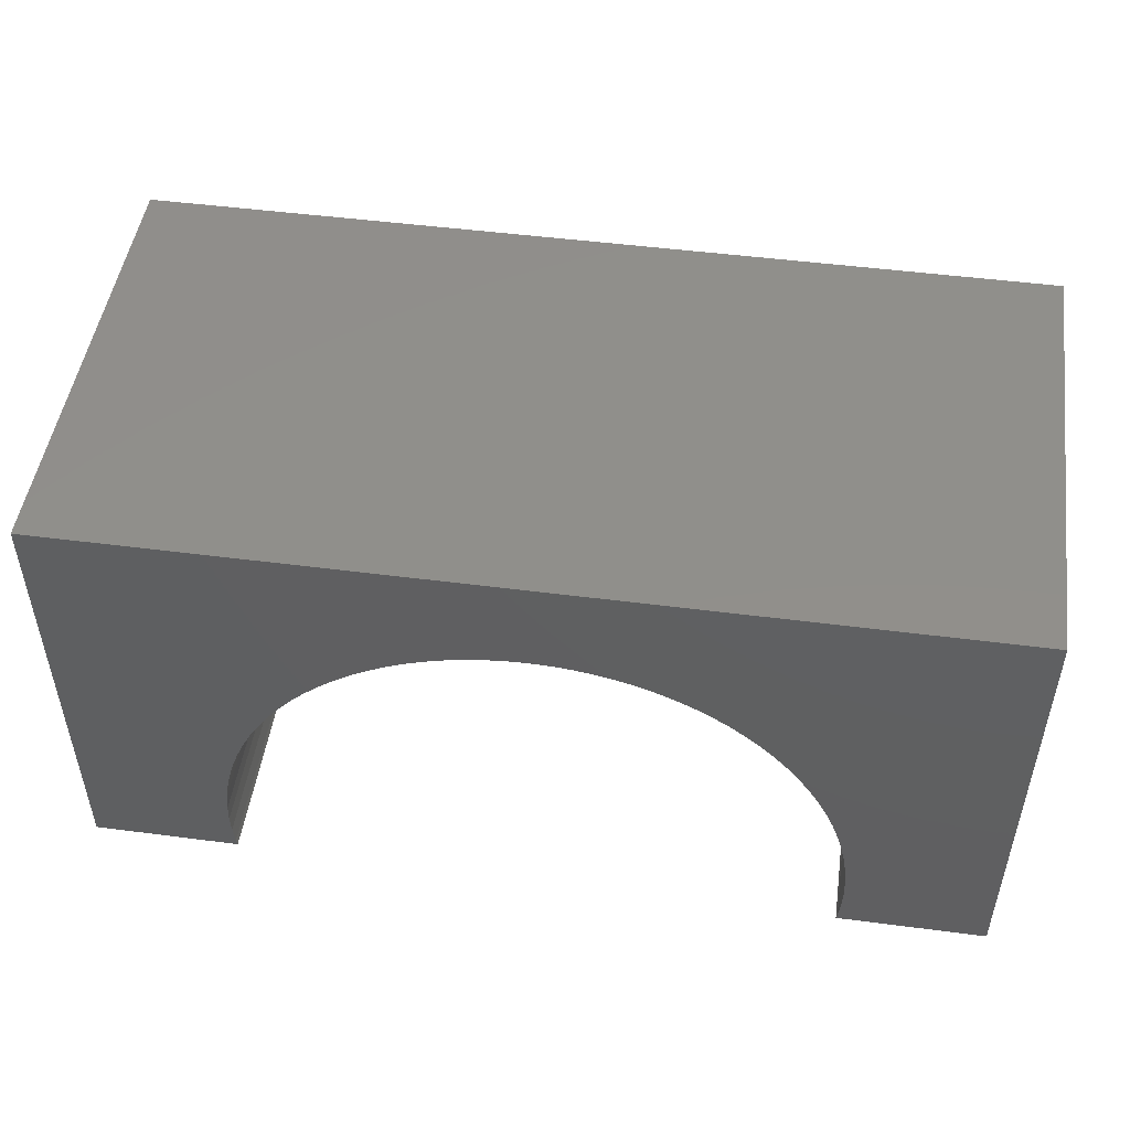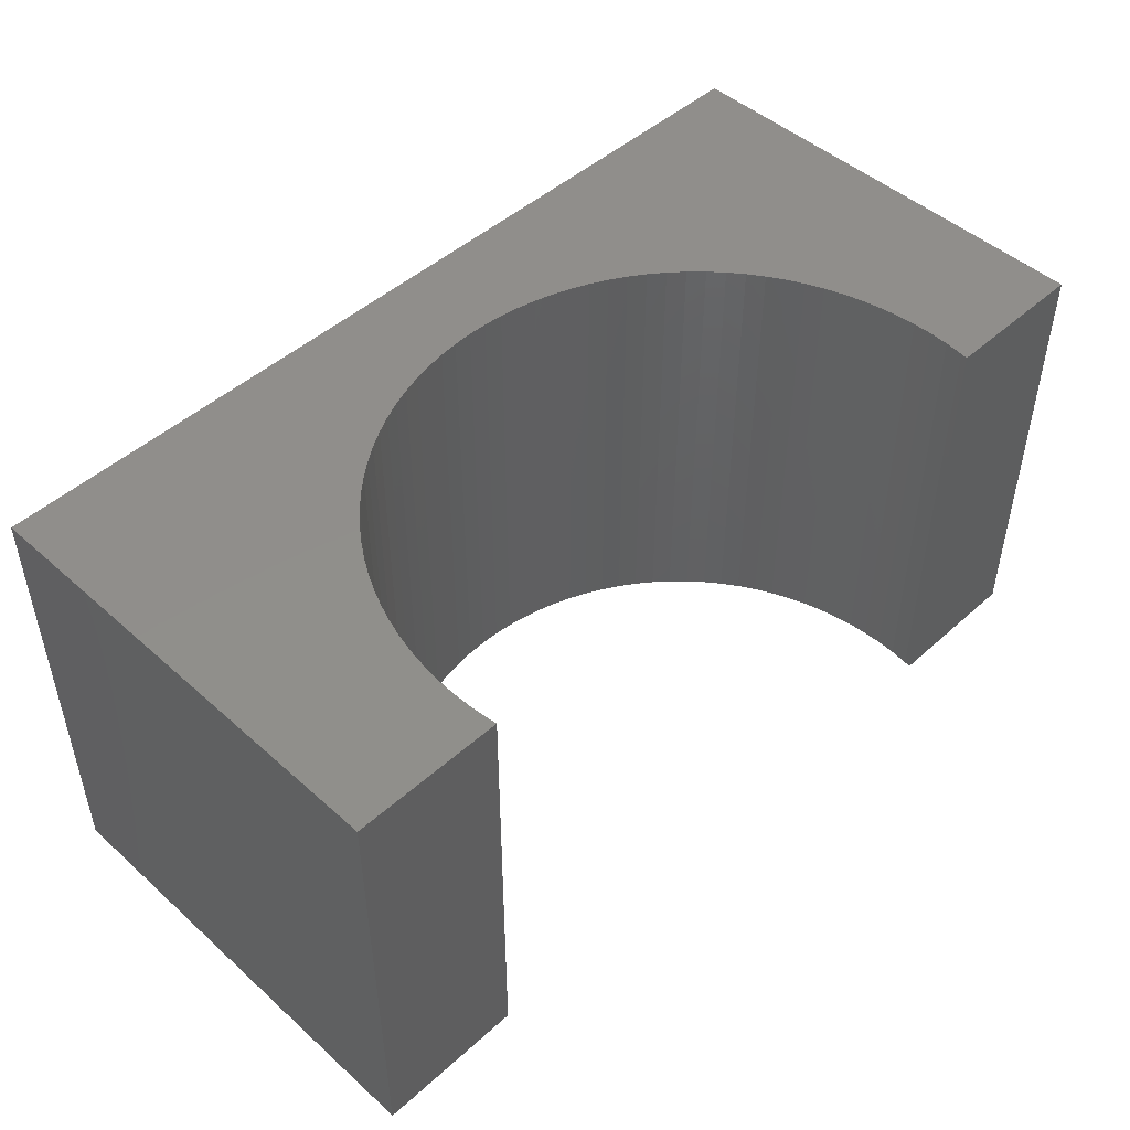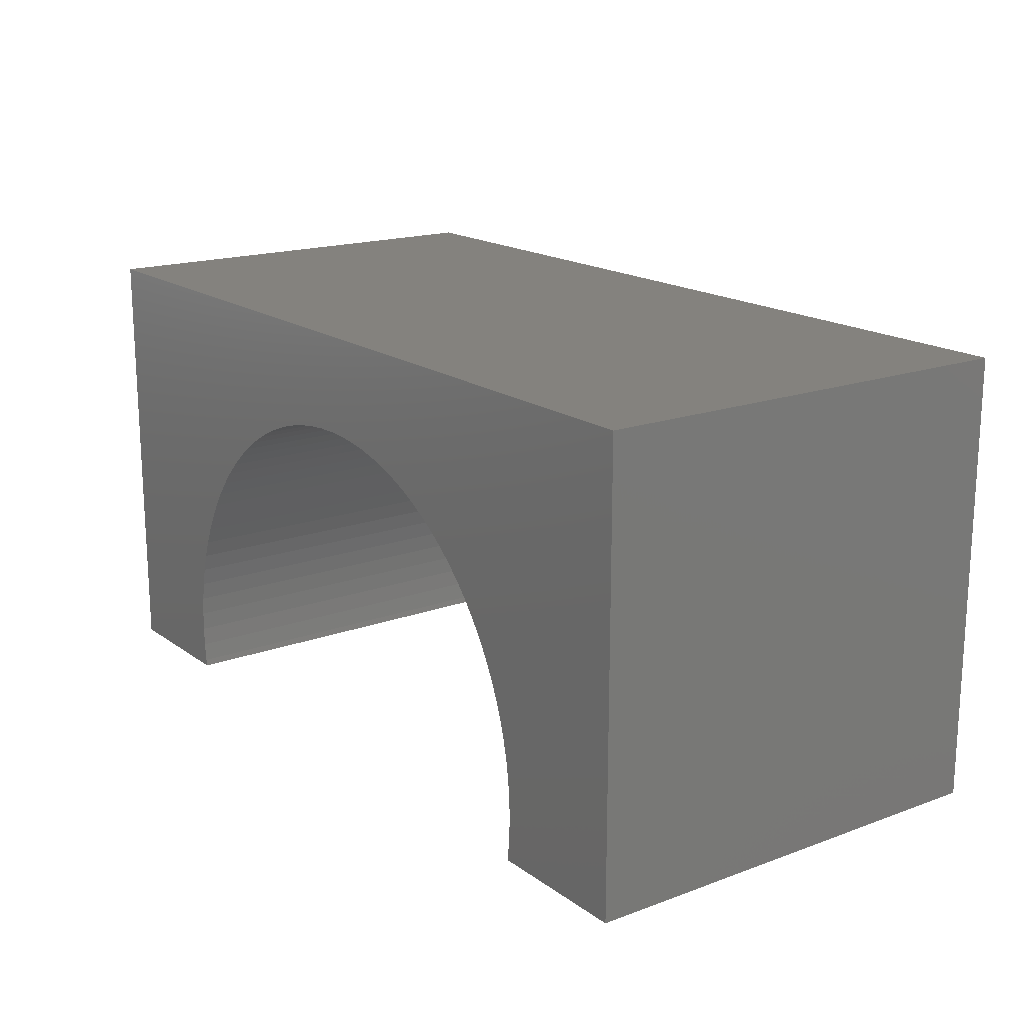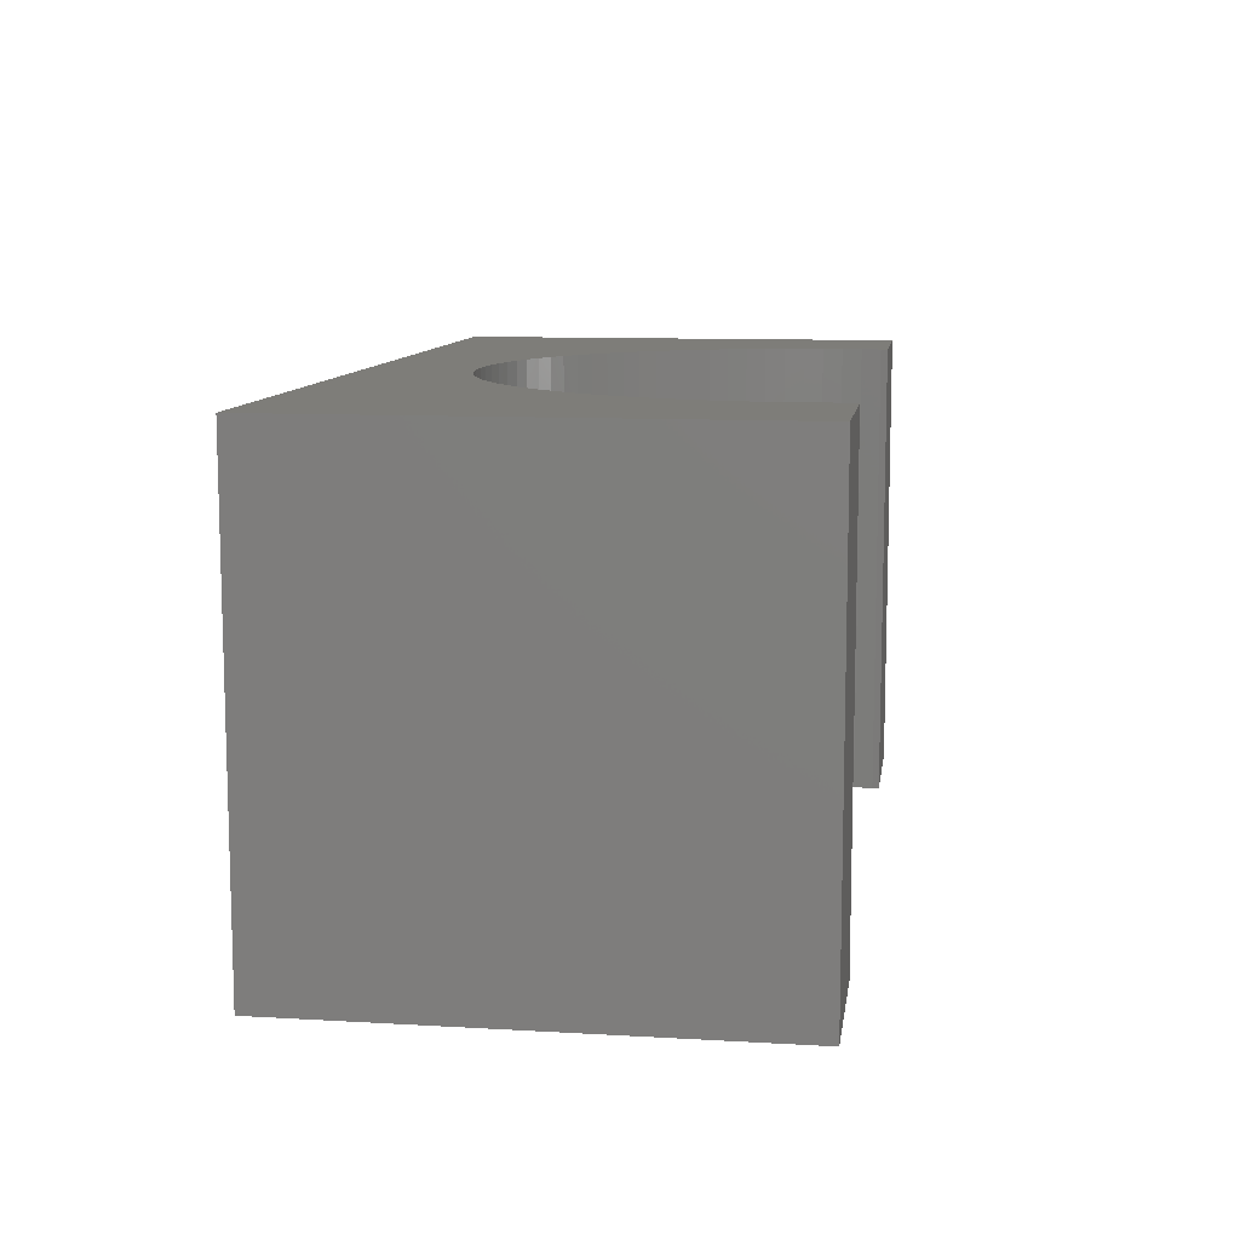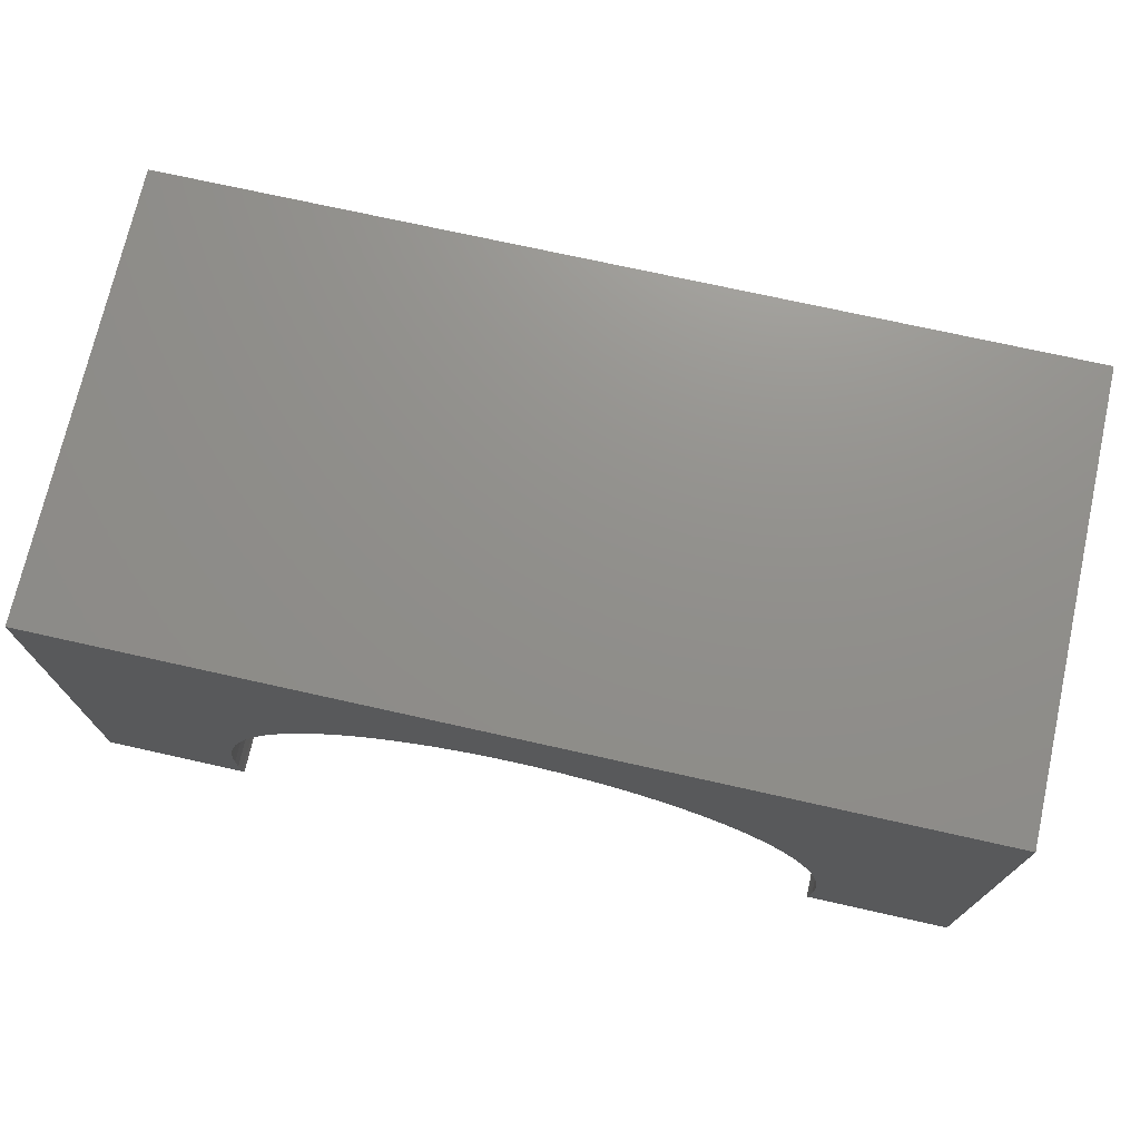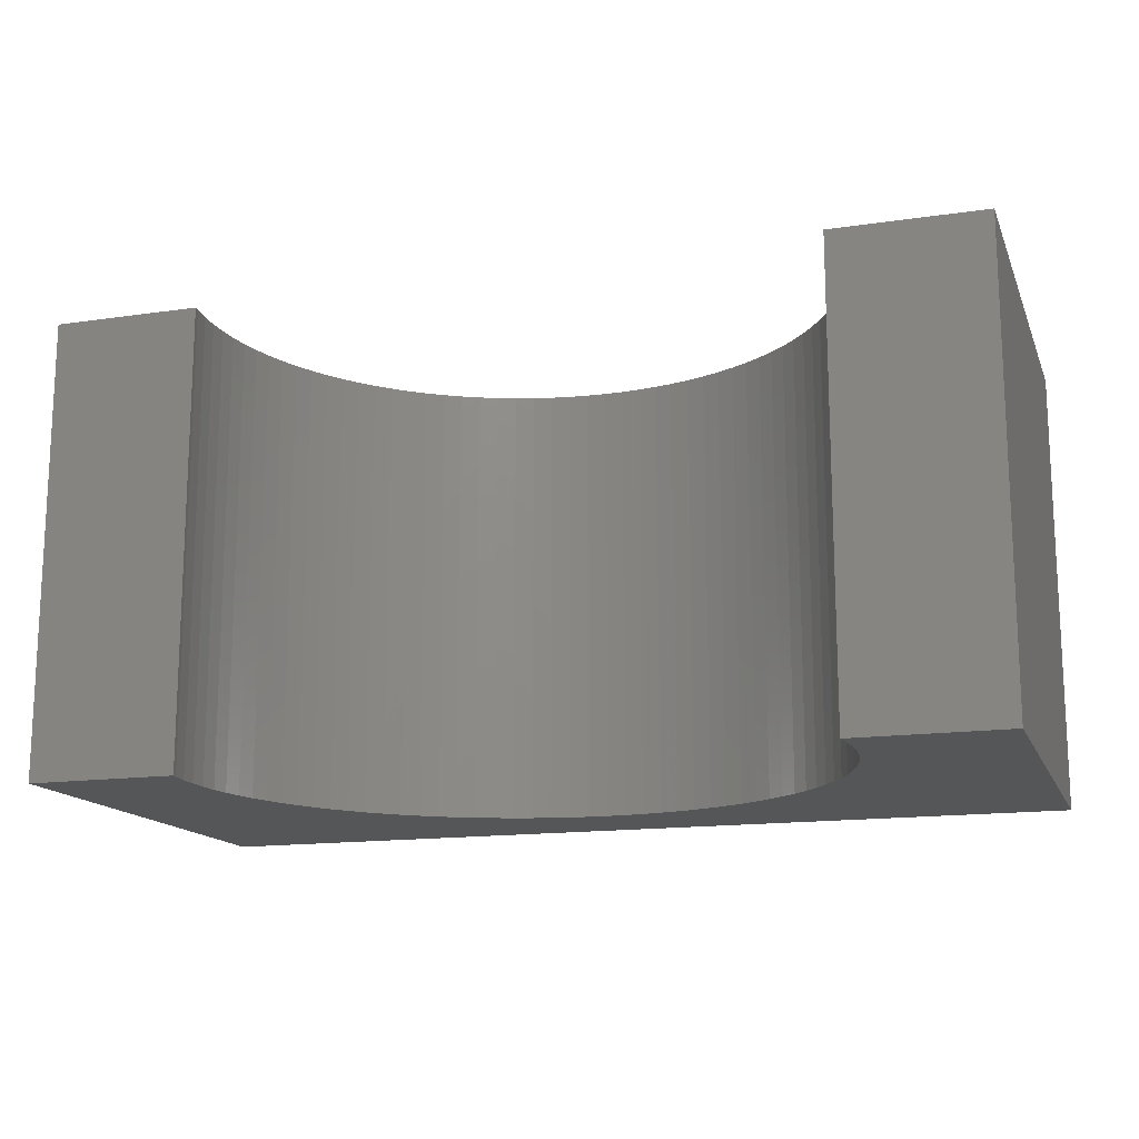
<metadata>
{"format":"stl","ext":"stl","renderer":"f3d","projection":"perspective","resolution":1024,"background":"white","views":[{"elev":49.2,"azim":-171.8,"up":"+Z"},{"elev":47.9,"azim":134.9,"up":"+Y"},{"elev":17.4,"azim":-126.0,"up":"+Z"},{"elev":10.3,"azim":98.3,"up":"+Y"},{"elev":72.7,"azim":-167.4,"up":"+Z"},{"elev":-15.0,"azim":-162.6,"up":"+Y"}]}
</metadata>
<code>
# stl→obj: 122 verts, 240 faces
v 5 -2.5 2.5
v 5 2.5 -2.5
v 5 2.5 2.5
v 5 -2.5 -2.5
v -5 2.5 2.5
v -5 -2.5 2.5
v 3.361 -2.5 -2.5
v 3.361 2.5 -2.5
v -5 -2.5 -2.5
v -3.361 2.5 -2.5
v -3.361 -2.5 -2.5
v -5 2.5 -2.5
v 0 2.5 1.4
v 0.2135 2.5 1.393
v 0.4261 2.5 1.373
v 0.6371 2.5 1.34
v 0.8455 2.5 1.293
v 1.051 2.5 1.234
v 1.252 2.5 1.161
v 1.448 2.5 1.076
v 1.638 2.5 0.9794
v 1.822 2.5 0.8707
v 1.998 2.5 0.7507
v 2.167 2.5 0.6197
v 2.327 2.5 0.4785
v 2.478 2.5 0.3275
v 2.62 2.5 0.1672
v 2.751 2.5 -0.00153
v 2.871 2.5 -0.1782
v 2.979 2.5 -0.362
v 3.076 2.5 -0.5524
v 3.161 2.5 -0.7484
v 3.234 2.5 -0.9493
v 3.293 2.5 -1.154
v 3.34 2.5 -1.363
v 3.373 2.5 -1.574
v 3.393 2.5 -1.787
v 3.4 2.5 -2
v 3.393 2.5 -2.213
v 3.373 2.5 -2.426
v -0.2135 2.5 1.393
v -0.4261 2.5 1.373
v -0.6371 2.5 1.34
v -0.8455 2.5 1.293
v -1.051 2.5 1.234
v -1.252 2.5 1.161
v -1.448 2.5 1.076
v -1.638 2.5 0.9794
v -1.822 2.5 0.8707
v -1.998 2.5 0.7507
v -2.167 2.5 0.6197
v -2.327 2.5 0.4785
v -2.478 2.5 0.3275
v -2.62 2.5 0.1672
v -2.751 2.5 -0.00153
v -2.871 2.5 -0.1782
v -2.979 2.5 -0.362
v -3.076 2.5 -0.5524
v -3.161 2.5 -0.7484
v -3.234 2.5 -0.9493
v -3.293 2.5 -1.154
v -3.34 2.5 -1.363
v -3.373 2.5 -1.574
v -3.393 2.5 -1.787
v -3.4 2.5 -2
v -3.393 2.5 -2.213
v -3.373 2.5 -2.426
v 0 -2.5 1.4
v -0.2135 -2.5 1.393
v -0.4261 -2.5 1.373
v -0.6371 -2.5 1.34
v -0.8455 -2.5 1.293
v -1.051 -2.5 1.234
v -1.252 -2.5 1.161
v -1.448 -2.5 1.076
v -1.638 -2.5 0.9794
v -1.822 -2.5 0.8707
v -1.998 -2.5 0.7507
v -2.167 -2.5 0.6197
v -2.327 -2.5 0.4785
v -2.478 -2.5 0.3275
v -2.62 -2.5 0.1672
v -2.751 -2.5 -0.00153
v -2.871 -2.5 -0.1782
v -2.979 -2.5 -0.362
v -3.076 -2.5 -0.5524
v -3.161 -2.5 -0.7484
v -3.234 -2.5 -0.9493
v -3.293 -2.5 -1.154
v -3.34 -2.5 -1.363
v -3.373 -2.5 -1.574
v -3.393 -2.5 -1.787
v -3.4 -2.5 -2
v -3.393 -2.5 -2.213
v -3.373 -2.5 -2.426
v 0.2135 -2.5 1.393
v 0.4261 -2.5 1.373
v 0.6371 -2.5 1.34
v 0.8455 -2.5 1.293
v 1.051 -2.5 1.234
v 1.252 -2.5 1.161
v 1.448 -2.5 1.076
v 1.638 -2.5 0.9794
v 1.822 -2.5 0.8707
v 1.998 -2.5 0.7507
v 2.167 -2.5 0.6197
v 2.327 -2.5 0.4785
v 2.478 -2.5 0.3275
v 2.62 -2.5 0.1672
v 2.751 -2.5 -0.00153
v 2.871 -2.5 -0.1782
v 2.979 -2.5 -0.362
v 3.076 -2.5 -0.5524
v 3.161 -2.5 -0.7484
v 3.234 -2.5 -0.9493
v 3.293 -2.5 -1.154
v 3.34 -2.5 -1.363
v 3.373 -2.5 -1.574
v 3.393 -2.5 -1.787
v 3.4 -2.5 -2
v 3.393 -2.5 -2.213
v 3.373 -2.5 -2.426
f 1 2 3
f 2 1 4
f 5 1 3
f 1 5 6
f 7 2 4
f 2 7 8
f 9 10 11
f 10 9 12
f 9 5 12
f 5 9 6
f 3 13 5
f 3 14 13
f 3 15 14
f 3 16 15
f 3 17 16
f 3 18 17
f 3 19 18
f 3 20 19
f 3 21 20
f 3 22 21
f 3 23 22
f 3 24 23
f 3 25 24
f 3 26 25
f 3 27 26
f 3 28 27
f 3 29 28
f 3 30 29
f 3 31 30
f 3 32 31
f 3 33 32
f 2 33 3
f 33 2 34
f 34 2 35
f 35 2 36
f 36 2 37
f 37 2 38
f 38 2 39
f 39 2 40
f 40 2 8
f 41 5 13
f 42 5 41
f 43 5 42
f 44 5 43
f 45 5 44
f 46 5 45
f 47 5 46
f 48 5 47
f 49 5 48
f 50 5 49
f 51 5 50
f 52 5 51
f 53 5 52
f 54 5 53
f 55 5 54
f 56 5 55
f 57 5 56
f 58 5 57
f 59 5 58
f 60 5 59
f 12 60 61
f 12 61 62
f 12 62 63
f 12 63 64
f 12 64 65
f 12 65 66
f 12 66 67
f 12 67 10
f 60 12 5
f 6 68 1
f 6 69 68
f 6 70 69
f 6 71 70
f 6 72 71
f 6 73 72
f 6 74 73
f 6 75 74
f 6 76 75
f 6 77 76
f 6 78 77
f 6 79 78
f 6 80 79
f 6 81 80
f 6 82 81
f 6 83 82
f 6 84 83
f 6 85 84
f 6 86 85
f 6 87 86
f 6 88 87
f 9 88 6
f 88 9 89
f 89 9 90
f 90 9 91
f 91 9 92
f 92 9 93
f 93 9 94
f 94 9 95
f 95 9 11
f 96 1 68
f 97 1 96
f 98 1 97
f 99 1 98
f 100 1 99
f 101 1 100
f 102 1 101
f 103 1 102
f 104 1 103
f 105 1 104
f 106 1 105
f 107 1 106
f 108 1 107
f 109 1 108
f 110 1 109
f 111 1 110
f 112 1 111
f 113 1 112
f 114 1 113
f 115 1 114
f 4 115 116
f 4 116 117
f 4 117 118
f 4 118 119
f 4 119 120
f 4 120 121
f 4 121 122
f 4 122 7
f 115 4 1
f 119 36 37
f 36 119 118
f 120 37 38
f 37 120 119
f 102 21 103
f 21 102 20
f 69 13 68
f 13 69 41
f 115 32 33
f 32 115 114
f 92 65 64
f 65 92 93
f 111 28 29
f 28 111 110
f 87 60 59
f 60 87 88
f 113 30 31
f 30 113 112
f 7 40 8
f 40 7 122
f 104 23 105
f 23 104 22
f 109 26 27
f 26 109 108
f 118 35 36
f 35 118 117
f 110 27 28
f 27 110 109
f 112 29 30
f 29 112 111
f 79 50 78
f 50 79 51
f 96 15 97
f 15 96 14
f 94 67 66
f 67 94 95
f 116 33 34
f 33 116 115
f 80 53 52
f 53 80 81
f 72 43 71
f 43 72 44
f 105 24 106
f 24 105 23
f 71 42 70
f 42 71 43
f 97 16 98
f 16 97 15
f 100 19 101
f 19 100 18
f 99 18 100
f 18 99 17
f 114 31 32
f 31 114 113
f 74 45 73
f 45 74 46
f 88 61 60
f 61 88 89
f 122 39 40
f 39 122 121
f 76 47 75
f 47 76 48
f 68 14 96
f 14 68 13
f 70 41 69
f 41 70 42
f 73 44 72
f 44 73 45
f 93 66 65
f 66 93 94
f 117 34 35
f 34 117 116
f 103 22 104
f 22 103 21
f 98 17 99
f 17 98 16
f 106 25 107
f 25 106 24
f 84 57 56
f 57 84 85
f 121 38 39
f 38 121 120
f 75 46 74
f 46 75 47
f 90 63 62
f 63 90 91
f 101 20 102
f 20 101 19
f 80 51 79
f 51 80 52
f 108 25 26
f 25 108 107
f 83 56 55
f 56 83 84
f 82 55 54
f 55 82 83
f 95 10 67
f 10 95 11
f 81 54 53
f 54 81 82
f 78 49 77
f 49 78 50
f 77 48 76
f 48 77 49
f 86 59 58
f 59 86 87
f 85 58 57
f 58 85 86
f 91 64 63
f 64 91 92
f 89 62 61
f 62 89 90

</code>
